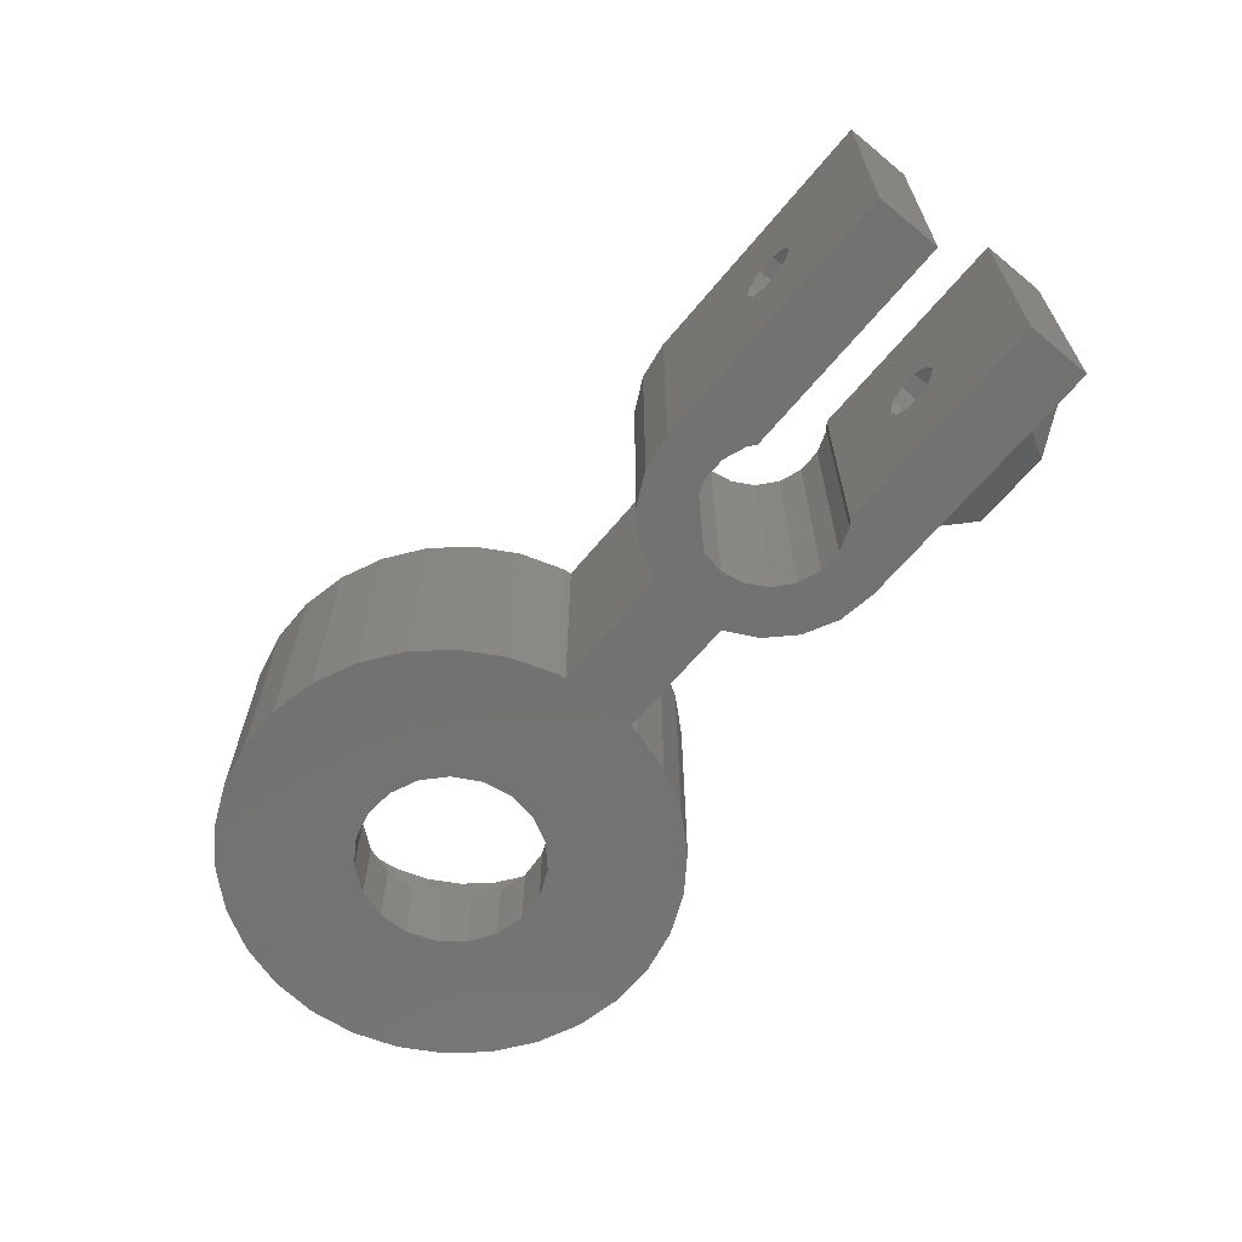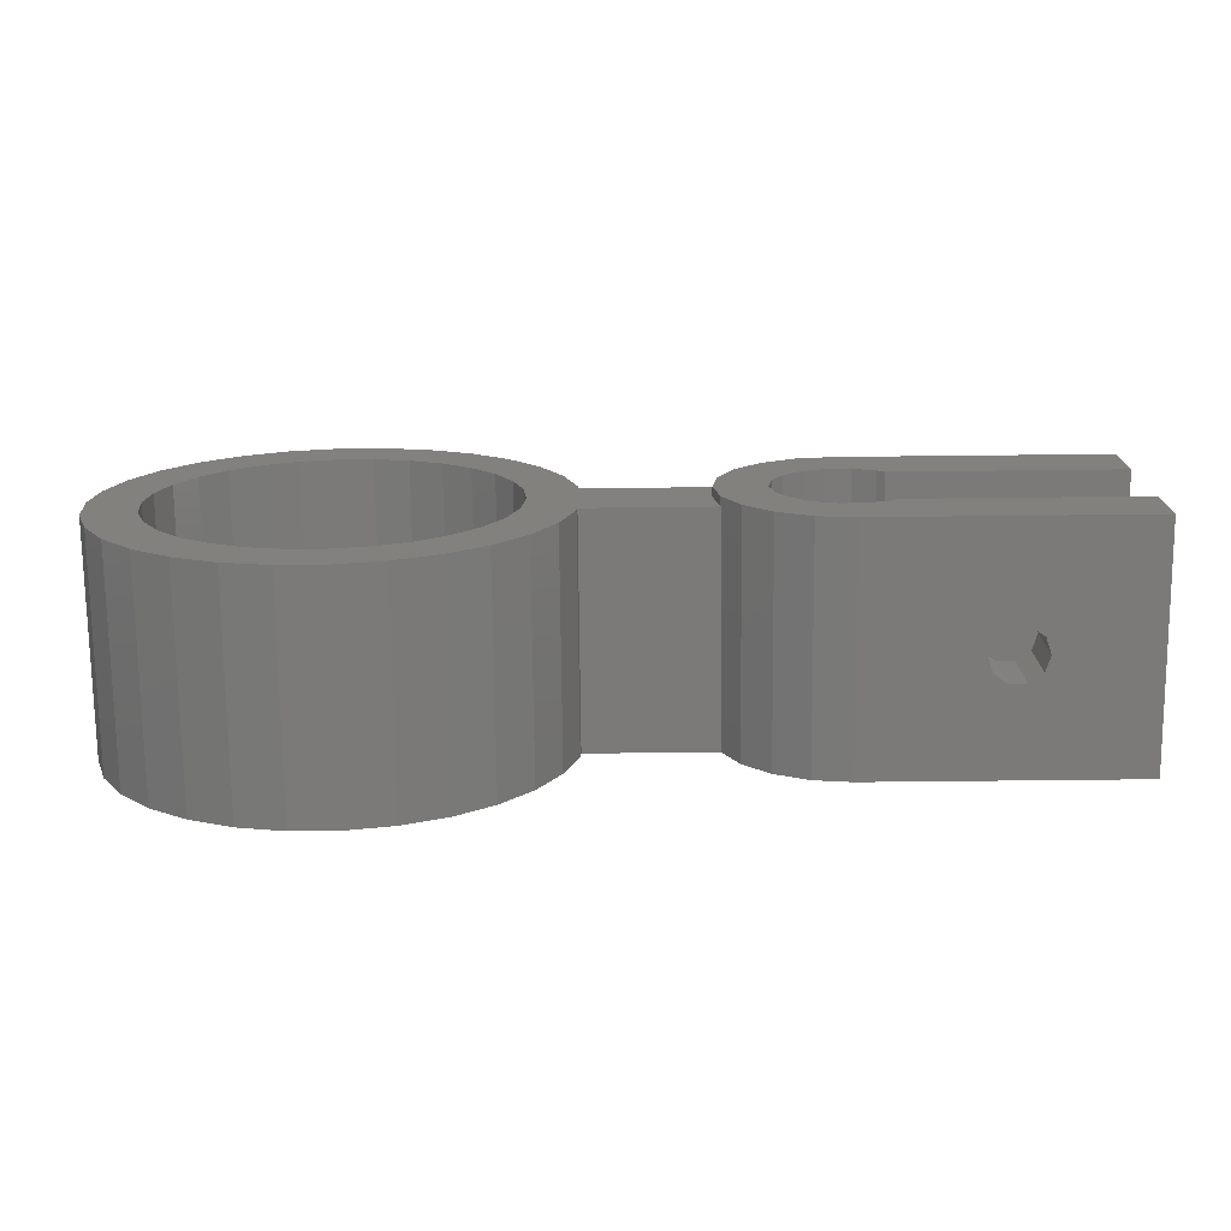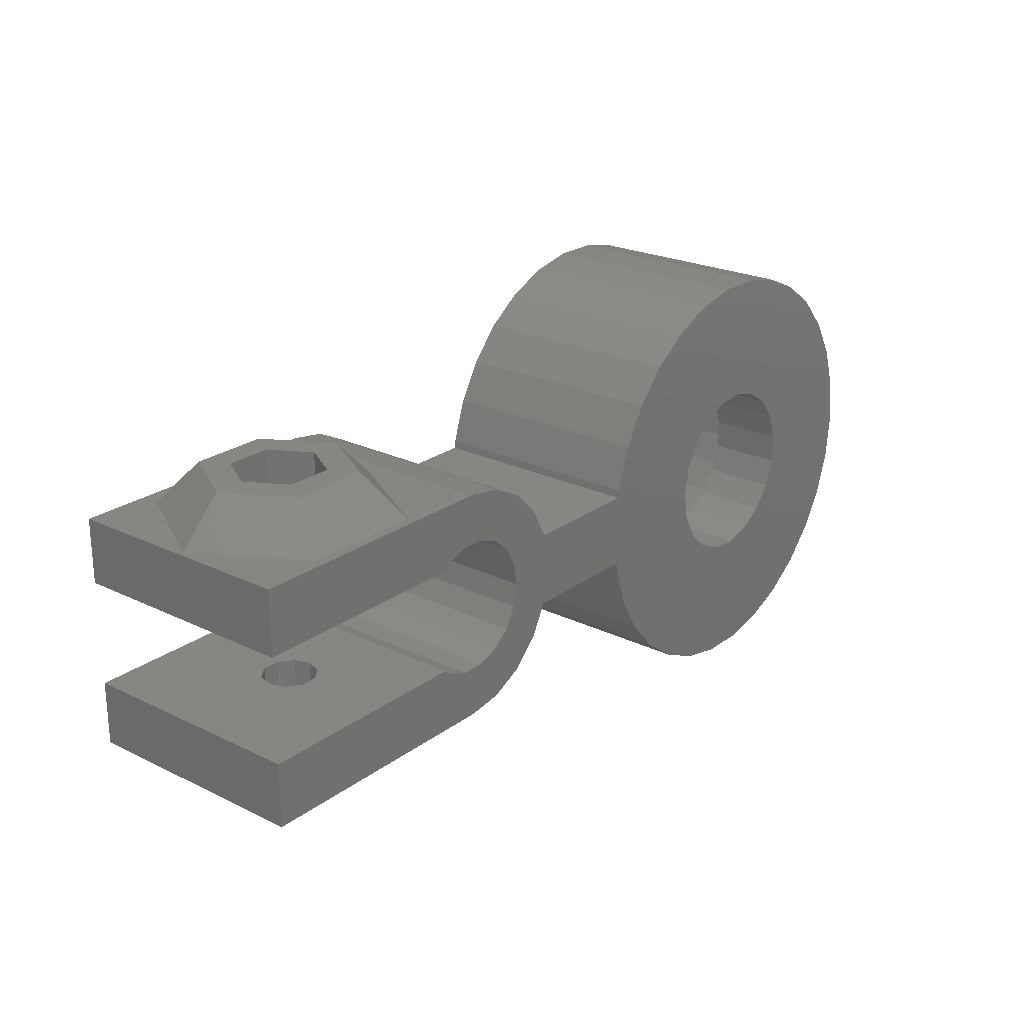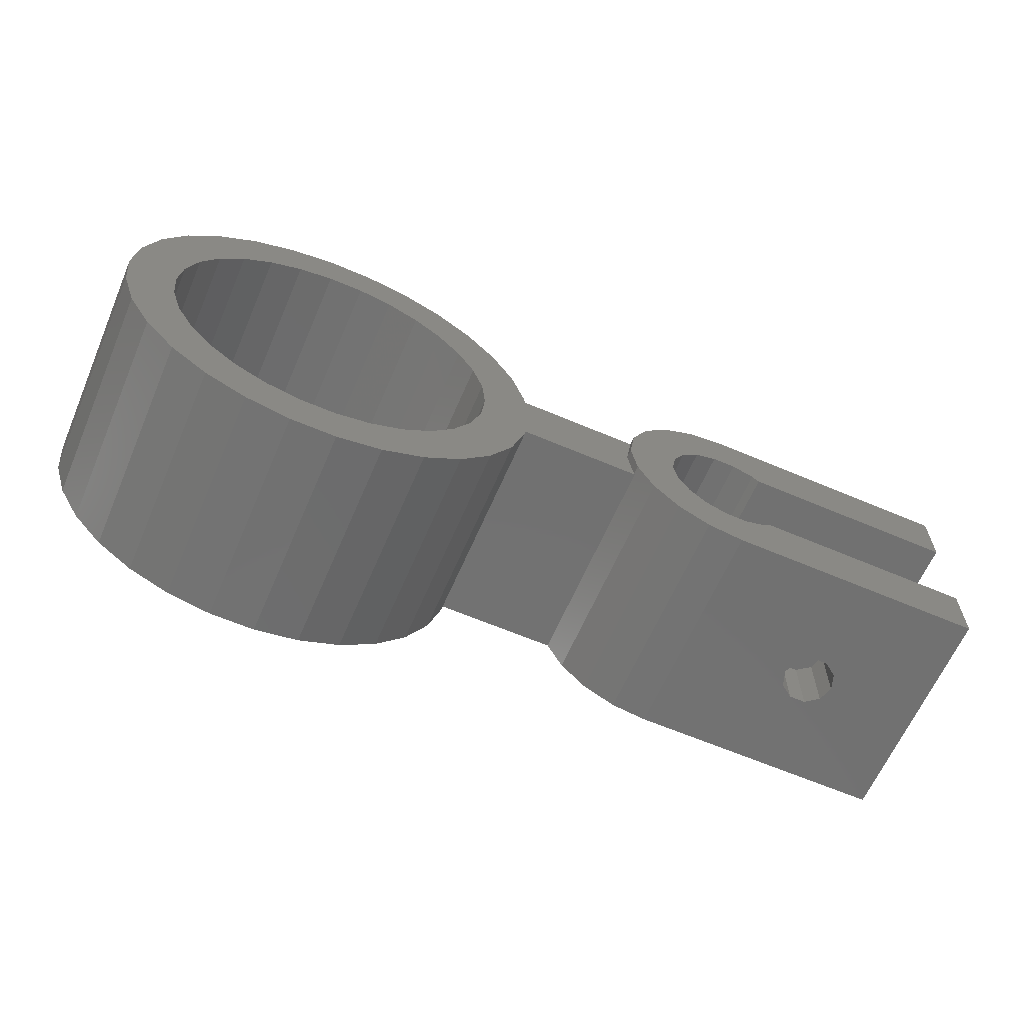
<metadata>
{"format":"stl","ext":"stl","renderer":"f3d","projection":"perspective","resolution":1024,"background":"white","views":[{"elev":-64.2,"azim":50.4,"up":"+Z"},{"elev":-73.7,"azim":0.6,"up":"+Y"},{"elev":23.4,"azim":129.3,"up":"+Y"},{"elev":-63.3,"azim":-23.3,"up":"+Y"}]}
</metadata>
<code>
# stl→obj: 309 verts, 626 faces
v -44.6 0 0
v -44.28 3.036 0
v -44.28 -3.036 0
v -43.34 5.938 0
v -41.81 8.582 0
v -39.77 10.85 0
v -37.3 12.64 0
v -34.51 13.89 0
v -31.53 14.52 0
v -28.47 14.52 0
v -25.49 13.89 0
v -34.06 4.414 0
v -22.7 12.64 0
v -30.5 5.98 0
v -20.23 10.85 0
v -26.72 5.023 0
v -18.19 8.582 0
v -25.27 3.685 0
v -16.66 5.938 0
v -24.33 1.948 0
v -15.72 3.036 0
v -7.373 2.5 0
v -6.31 4.585 0
v -4.585 6.31 0
v -2.41 7.418 0
v 0 7.8 0
v 0.7814 4.432 0
v 17.5 7.8 0
v 2.723 3.5 0
v 17.5 3.5 0
v 2.25 3.897 0
v -0.7814 4.432 0
v -3.447 2.893 0
v -2.25 3.897 0
v -4.229 1.539 0
v -7.373 -2.5 0
v -0.7814 -4.432 0
v -6.31 -4.585 0
v -24.33 -1.948 0
v -4.229 -1.539 0
v -15.66 -2.5 0
v -15.72 -3.036 0
v -25.27 -3.685 0
v 17.5 -7.8 0
v -4.585 -6.31 0
v -4.5 0 0
v 17.5 -3.5 0
v 2.25 -3.897 0
v 2.723 -3.5 0
v -3.447 -2.893 0
v -2.25 -3.897 0
v 0.7814 -4.432 0
v -2.41 -7.418 0
v 0 -7.8 0
v -18.19 -8.582 0
v -28.53 -5.816 0
v -26.72 -5.023 0
v -16.66 -5.938 0
v -15.66 2.5 0
v -35.92 0.9876 0
v -35.28 2.856 0
v -30.5 -5.98 0
v -20.23 -10.85 0
v -22.7 -12.64 0
v -25.49 -13.89 0
v -28.47 -14.52 0
v -31.53 -14.52 0
v -34.51 -13.89 0
v -37.3 -12.64 0
v -39.77 -10.85 0
v -41.81 -8.582 0
v -43.34 -5.938 0
v -28.53 5.816 0
v -35.28 -2.856 0
v -35.92 -0.9876 0
v -24 0 0
v -34.06 -4.414 0
v -32.41 -5.495 0
v -32.41 5.495 0
v -44.6 0 15
v -44.28 3.036 15
v -44.28 -3.036 15
v -43.34 -5.938 15
v -41.81 -8.582 15
v -39.77 -10.85 15
v -37.3 -12.64 15
v -34.51 -13.89 15
v -31.53 -14.52 15
v -28.47 -14.52 15
v -25.49 -13.89 15
v -22.7 -12.64 15
v -20.23 -10.85 15
v -18.19 -8.582 15
v -16.66 -5.938 15
v -15.72 -3.036 15
v -15.66 -2.5 15
v -7.373 -2.5 15
v -7.418 -2.41 15
v -7.418 -2.41 15.6
v -6.31 -4.585 15.6
v -4.585 -6.31 15.6
v -2.41 -7.418 15.6
v 0 -7.8 15.6
v 8.644 -7.8 5.788
v 10.66 -7.8 8.558
v 11 -7.8 7.5
v 7.744 -7.8 6.442
v 7.4 -7.8 7.5
v 9.756 -7.8 5.788
v 7.744 -7.8 8.558
v 10.66 -7.8 6.442
v 17.5 -7.8 15.6
v 8.644 -7.8 9.212
v 9.756 -7.8 9.212
v 17.5 -3.5 15.6
v 8.644 -3.5 9.212
v 2.723 -3.5 15.6
v 9.756 -3.5 9.212
v 8.644 -3.5 5.788
v 11 -3.5 7.5
v 10.66 -3.5 6.442
v 7.744 -3.5 6.442
v 7.744 -3.5 8.558
v 9.756 -3.5 5.788
v 10.66 -3.5 8.558
v 7.4 -3.5 7.5
v 2.25 -3.897 15.6
v 0.7814 -4.432 15.6
v -0.7814 -4.432 15.6
v -2.25 -3.897 15.6
v -3.447 -2.893 15.6
v -4.229 -1.539 15.6
v -4.5 0 15
v -4.5 0 15.6
v -4.229 1.539 15.6
v -3.447 2.893 15.6
v -2.25 3.897 15.6
v -0.7814 4.432 15.6
v 0.7814 4.432 15.6
v 2.25 3.897 15.6
v 2.723 3.5 15.6
v 9.756 3.5 9.212
v 17.5 3.5 15.6
v 7.4 3.5 7.5
v 7.744 3.5 8.558
v 8.644 3.5 9.212
v 10.66 3.5 8.558
v 11 3.5 7.5
v 10.66 3.5 6.442
v 9.756 3.5 5.788
v 8.644 3.5 5.788
v 7.744 3.5 6.442
v 17.5 7.8 15.6
v 13.18 7.8 14.38
v 0 7.8 15.6
v 1.25 7.8 7.5
v 2.311 7.8 5.663
v 5.225 7.8 0.6151
v 13.18 7.8 0.6151
v 14.24 7.8 2.452
v 17.15 7.8 7.5
v 16.09 7.8 9.337
v 5.225 7.8 14.38
v 4.165 7.8 12.55
v -2.41 7.418 15.6
v -4.585 6.31 15.6
v -6.31 4.585 15.6
v -7.418 2.41 15
v -7.418 2.41 15.6
v -7.373 2.5 15
v -15.66 2.5 15
v -15.72 3.036 15
v -16.66 5.938 15
v -18.19 8.582 15
v -20.23 10.85 15
v -22.7 12.64 15
v -25.49 13.89 15
v -28.47 14.52 15
v -31.53 14.52 15
v -34.51 13.89 15
v -37.3 12.64 15
v -39.77 10.85 15
v -41.81 8.582 15
v -43.34 5.938 15
v -35.28 2.856 5
v -35.92 0.9876 5
v -35.92 -0.9876 5
v -34.06 4.414 5
v -32.41 5.495 5
v -30.5 5.98 5
v -28.53 5.816 5
v -26.72 5.023 5
v -25.27 3.685 5
v -24.33 1.948 5
v -24 0 5
v -24.33 -1.948 5
v -25.27 -3.685 5
v -26.72 -5.023 5
v -28.53 -5.816 5
v -30.5 -5.98 5
v -32.41 -5.495 5
v -34.06 -4.414 5
v -35.28 -2.856 5
v -40.32 -4.596 15
v -18.7 0 15
v -18.95 2.349 15
v -7.8 0 15
v -24.35 9.786 15
v -22.44 8.398 15
v -35.65 9.786 15
v -33.49 10.75 15
v -31.18 11.24 15
v -28.82 11.24 15
v -24.35 -9.786 15
v -26.51 -10.75 15
v -20.86 -6.642 15
v -22.44 -8.398 15
v -20.86 6.642 15
v -18.95 -2.349 15
v -26.51 10.75 15
v -37.56 8.398 15
v -39.14 6.642 15
v -19.68 4.596 15
v -40.32 4.596 15
v -19.68 -4.596 15
v -28.82 -11.24 15
v -31.18 -11.24 15
v -33.49 -10.75 15
v -35.65 -9.786 15
v -37.56 -8.398 15
v -39.14 -6.642 15
v -41.05 -2.349 15
v -41.3 0 15
v -41.05 2.349 15
v -7.8 0 15.6
v 7.4 7.45 7.5
v 7.744 7.45 8.558
v 7.744 4.7 6.442
v 7.4 4.7 7.5
v 8.644 4.7 5.788
v 9.756 4.7 5.788
v 10.66 4.7 6.442
v 11 7.45 7.5
v 11 4.7 7.5
v 10.66 7.45 8.558
v 9.756 7.45 9.212
v 8.644 7.45 9.212
v 4.15 10.7 7.5
v 6.675 10.7 3.127
v 6.675 10.7 11.87
v 11.72 10.7 11.87
v 14.25 10.7 7.5
v 11.72 10.7 3.127
v -41.05 -2.349 5
v -40.32 -4.596 5
v -39.14 -6.642 5
v -35.65 -9.786 5
v -37.56 -8.398 5
v -33.49 -10.75 5
v -31.18 -11.24 5
v -28.82 -11.24 5
v -26.51 -10.75 5
v -24.35 -9.786 5
v -20.86 -6.642 5
v -18.95 -2.349 5
v -18.7 0 5
v -22.44 8.398 5
v -24.35 9.786 5
v -31.18 11.24 5
v -28.82 11.24 5
v -33.49 10.75 5
v -35.65 9.786 5
v -37.56 8.398 5
v -39.14 6.642 5
v -40.32 4.596 5
v -41.05 2.349 5
v -41.3 0 5
v -20.86 6.642 5
v -26.51 10.75 5
v -19.68 4.596 5
v -18.95 2.349 5
v -19.68 -4.596 5
v -22.44 -8.398 5
v 7.4 7.7 7.5
v 7.744 7.7 8.558
v 7.744 7.45 6.442
v 7.744 7.7 6.442
v 8.644 7.7 9.212
v 10.66 7.45 6.442
v 11 7.7 7.5
v 10.66 7.7 6.442
v 10.66 7.7 8.558
v 9.756 7.7 9.212
v 7.675 10.7 4.859
v 6.15 10.7 7.5
v 7.675 10.7 10.14
v 12.25 10.7 7.5
v 10.72 10.7 4.859
v 10.72 10.7 10.14
v 7.675 7.7 10.14
v 12.25 7.7 7.5
v 10.72 7.7 4.859
v 8.644 7.7 5.788
v 7.675 7.7 4.859
v 6.15 7.7 7.5
v 9.756 7.7 5.788
v 10.72 7.7 10.14
v 8.644 7.45 5.788
v 9.756 7.45 5.788
f 1 2 3
f 3 2 4
f 3 4 5
f 3 5 6
f 3 6 7
f 3 7 8
f 3 8 9
f 3 9 10
f 3 10 11
f 12 11 13
f 14 13 15
f 16 15 17
f 18 17 19
f 20 19 21
f 22 23 24
f 24 25 22
f 22 25 26
f 27 26 28
f 29 28 30
f 31 28 29
f 32 26 27
f 33 22 34
f 22 26 32
f 22 32 34
f 35 22 33
f 36 37 38
f 39 40 41
f 39 41 42
f 39 42 43
f 38 44 45
f 39 46 40
f 47 48 49
f 36 50 51
f 52 48 47
f 52 47 44
f 52 44 37
f 53 44 54
f 45 44 53
f 36 51 37
f 55 56 57
f 37 44 38
f 55 57 58
f 40 50 36
f 58 43 42
f 40 36 41
f 20 21 59
f 60 3 61
f 62 63 3
f 3 63 64
f 3 64 65
f 3 65 66
f 3 66 67
f 3 67 68
f 3 68 69
f 3 69 70
f 3 70 71
f 3 71 72
f 14 15 73
f 74 3 75
f 76 46 39
f 77 3 74
f 3 77 78
f 55 63 62
f 56 55 62
f 12 13 79
f 43 58 57
f 62 3 78
f 20 22 76
f 20 59 22
f 22 35 76
f 18 19 20
f 73 15 16
f 75 3 60
f 79 13 14
f 16 17 18
f 3 11 12
f 61 3 12
f 27 28 31
f 76 35 46
f 1 80 2
f 2 80 81
f 1 3 80
f 80 3 82
f 3 72 82
f 82 72 83
f 72 71 83
f 83 71 84
f 71 70 84
f 84 70 85
f 85 70 69
f 86 85 69
f 86 69 68
f 87 86 68
f 87 68 67
f 88 87 67
f 88 67 66
f 89 88 66
f 89 66 65
f 90 89 65
f 90 65 64
f 91 90 64
f 91 64 63
f 92 91 63
f 92 63 55
f 93 92 55
f 93 55 58
f 94 93 58
f 94 58 42
f 95 94 42
f 95 42 41
f 96 95 41
f 96 41 36
f 97 96 36
f 98 97 99
f 38 97 36
f 100 97 38
f 99 97 100
f 100 38 45
f 101 100 45
f 101 45 53
f 102 101 53
f 102 53 54
f 103 102 54
f 104 54 44
f 105 106 44
f 103 54 107
f 103 107 108
f 109 104 44
f 103 108 110
f 111 109 44
f 112 103 113
f 106 111 44
f 112 113 114
f 112 105 44
f 112 114 105
f 107 54 104
f 110 113 103
f 112 44 47
f 115 112 47
f 116 117 118
f 119 47 49
f 120 47 121
f 117 122 49
f 123 117 116
f 122 119 49
f 121 47 124
f 115 47 120
f 115 120 125
f 115 125 117
f 125 118 117
f 117 123 126
f 117 126 122
f 124 47 119
f 117 49 127
f 127 49 48
f 127 48 128
f 128 48 52
f 128 52 129
f 129 52 37
f 129 37 130
f 130 37 51
f 130 51 131
f 131 51 50
f 132 131 50
f 40 132 50
f 133 134 132
f 46 133 40
f 40 133 132
f 35 135 134
f 46 35 133
f 133 35 134
f 33 136 135
f 35 33 135
f 34 137 136
f 33 34 136
f 32 138 137
f 34 32 137
f 27 139 138
f 32 27 138
f 31 140 139
f 27 31 139
f 29 141 140
f 31 29 140
f 142 143 141
f 29 144 141
f 144 145 141
f 145 146 141
f 147 143 142
f 148 149 30
f 30 143 147
f 147 148 30
f 150 151 30
f 29 30 151
f 29 152 144
f 29 151 152
f 149 150 30
f 146 142 141
f 143 30 28
f 153 143 28
f 154 155 153
f 26 155 156
f 26 156 157
f 26 157 158
f 26 158 28
f 158 159 28
f 160 28 159
f 161 28 160
f 28 161 153
f 161 162 153
f 163 155 154
f 162 154 153
f 164 155 163
f 156 155 164
f 25 165 26
f 26 165 155
f 24 166 25
f 25 166 165
f 23 167 24
f 24 167 166
f 168 169 170
f 170 169 167
f 170 167 23
f 170 23 22
f 59 171 22
f 22 171 170
f 59 21 172
f 171 59 172
f 21 19 173
f 172 21 173
f 19 17 174
f 173 19 174
f 17 15 175
f 174 17 175
f 13 176 15
f 15 176 175
f 11 177 13
f 13 177 176
f 10 178 11
f 11 178 177
f 9 179 10
f 10 179 178
f 8 180 9
f 9 180 179
f 7 181 8
f 8 181 180
f 6 182 7
f 7 182 181
f 5 183 6
f 6 183 182
f 4 184 5
f 5 184 183
f 2 81 4
f 4 81 184
f 61 185 186
f 60 61 186
f 60 186 187
f 75 60 187
f 12 188 185
f 61 12 185
f 79 189 188
f 12 79 188
f 14 190 189
f 79 14 189
f 73 191 190
f 14 73 190
f 16 192 191
f 73 16 191
f 18 193 192
f 16 18 192
f 194 193 20
f 20 193 18
f 195 194 76
f 76 194 20
f 195 76 196
f 196 76 39
f 196 39 197
f 197 39 43
f 197 43 198
f 198 43 57
f 198 57 199
f 199 57 56
f 199 56 200
f 200 56 62
f 200 62 201
f 201 62 78
f 201 78 202
f 202 78 77
f 203 202 77
f 74 203 77
f 187 203 74
f 75 187 74
f 81 80 82
f 84 81 83
f 83 81 82
f 85 81 84
f 86 81 85
f 204 81 86
f 205 97 98
f 206 205 207
f 168 171 207
f 208 209 175
f 210 211 178
f 212 213 177
f 180 81 179
f 181 81 180
f 182 81 181
f 183 81 182
f 184 81 183
f 214 215 91
f 216 217 93
f 209 218 174
f 205 219 96
f 213 220 176
f 179 81 221
f 179 210 178
f 179 221 210
f 178 211 177
f 211 212 177
f 177 213 176
f 222 221 81
f 176 220 175
f 220 208 175
f 175 209 174
f 223 206 171
f 174 218 173
f 224 222 81
f 173 223 172
f 171 206 207
f 207 205 98
f 96 219 95
f 95 225 94
f 94 216 93
f 218 223 173
f 93 217 92
f 223 171 172
f 92 214 91
f 205 96 97
f 91 215 90
f 90 226 89
f 226 227 89
f 89 228 88
f 217 214 92
f 88 229 87
f 229 230 87
f 87 231 86
f 231 204 86
f 230 231 87
f 170 171 168
f 204 232 81
f 232 233 81
f 228 229 88
f 227 228 89
f 233 234 81
f 215 226 90
f 219 225 95
f 225 216 94
f 234 224 81
f 169 235 99
f 101 169 100
f 100 169 99
f 102 169 101
f 103 169 102
f 131 169 103
f 112 117 103
f 117 127 103
f 135 136 169
f 127 128 103
f 128 129 103
f 129 130 103
f 134 135 169
f 130 131 103
f 132 169 131
f 137 169 136
f 138 169 137
f 155 169 138
f 141 143 140
f 153 138 139
f 143 139 140
f 153 139 143
f 155 138 153
f 165 169 155
f 166 169 165
f 167 169 166
f 115 117 112
f 132 134 169
f 207 98 235
f 235 98 99
f 107 122 126
f 108 107 126
f 104 119 122
f 107 104 122
f 109 124 119
f 104 109 119
f 111 121 124
f 109 111 124
f 120 121 106
f 106 121 111
f 120 106 125
f 125 106 105
f 125 105 118
f 118 105 114
f 118 114 116
f 116 114 113
f 116 113 123
f 123 113 110
f 126 123 110
f 108 126 110
f 236 237 145
f 144 236 145
f 152 238 239
f 144 152 239
f 236 144 239
f 151 240 238
f 152 151 238
f 150 241 240
f 151 150 240
f 149 242 241
f 150 149 241
f 243 244 148
f 148 244 242
f 148 242 149
f 243 148 245
f 245 148 147
f 245 147 246
f 246 147 142
f 246 142 247
f 247 142 146
f 247 146 237
f 237 146 145
f 156 248 157
f 157 248 249
f 248 156 164
f 248 164 250
f 250 164 163
f 250 163 154
f 251 250 154
f 162 251 154
f 252 251 162
f 161 252 162
f 161 160 252
f 253 252 159
f 159 252 160
f 158 249 159
f 159 249 253
f 158 157 249
f 207 235 168
f 168 235 169
f 254 255 256
f 257 254 258
f 258 254 256
f 259 254 257
f 260 254 259
f 261 254 260
f 262 254 261
f 263 254 262
f 201 254 263
f 201 202 254
f 198 199 264
f 196 197 265
f 195 196 266
f 203 187 254
f 191 192 267
f 190 191 268
f 269 254 270
f 271 254 269
f 272 254 271
f 273 254 272
f 274 254 273
f 275 254 274
f 276 254 275
f 277 254 276
f 192 193 278
f 270 254 185
f 270 188 279
f 270 185 188
f 188 189 279
f 279 190 268
f 189 190 279
f 268 191 267
f 267 192 278
f 193 194 280
f 278 193 280
f 186 185 254
f 280 194 281
f 281 195 266
f 266 196 265
f 265 197 282
f 282 198 264
f 264 199 283
f 283 200 263
f 200 201 263
f 202 203 254
f 199 200 283
f 197 198 282
f 194 195 281
f 187 186 254
f 233 232 254
f 277 233 254
f 232 204 255
f 254 232 255
f 204 231 256
f 255 204 256
f 231 230 258
f 256 231 258
f 229 257 230
f 230 257 258
f 228 259 229
f 229 259 257
f 227 260 228
f 228 260 259
f 226 261 227
f 227 261 260
f 215 262 226
f 226 262 261
f 214 263 215
f 215 263 262
f 217 283 214
f 214 283 263
f 216 264 217
f 217 264 283
f 225 282 216
f 216 282 264
f 219 265 225
f 225 265 282
f 205 266 219
f 219 266 265
f 205 206 266
f 266 206 281
f 206 223 281
f 281 223 280
f 223 218 280
f 280 218 278
f 218 209 278
f 278 209 267
f 267 209 208
f 268 267 208
f 268 208 220
f 279 268 220
f 279 220 213
f 270 279 213
f 270 213 212
f 269 270 212
f 269 212 211
f 271 269 211
f 271 211 210
f 272 271 210
f 272 210 221
f 273 272 221
f 273 221 222
f 274 273 222
f 274 222 224
f 275 274 224
f 275 224 234
f 276 275 234
f 276 234 233
f 277 276 233
f 284 285 237
f 236 284 237
f 286 287 284
f 236 286 284
f 238 286 236
f 239 238 236
f 288 247 285
f 285 247 237
f 243 289 244
f 244 289 242
f 290 291 243
f 243 291 289
f 290 243 292
f 292 243 245
f 292 245 293
f 293 245 246
f 293 246 288
f 288 246 247
f 294 249 295
f 296 250 251
f 297 251 252
f 298 252 253
f 295 250 296
f 248 250 295
f 248 295 249
f 298 249 294
f 297 252 298
f 249 298 253
f 299 251 297
f 296 251 299
f 288 300 293
f 291 301 302
f 303 302 304
f 284 304 305
f 291 302 306
f 306 302 303
f 287 303 304
f 290 301 291
f 292 301 290
f 307 301 292
f 307 292 293
f 307 293 300
f 285 300 288
f 284 300 285
f 300 284 305
f 287 304 284
f 308 303 287
f 286 308 287
f 240 308 286
f 238 240 286
f 241 309 308
f 240 241 308
f 242 289 309
f 241 242 309
f 289 291 306
f 309 289 306
f 295 296 300
f 305 295 300
f 299 307 296
f 296 307 300
f 297 301 299
f 299 301 307
f 297 298 301
f 301 298 302
f 302 298 294
f 304 302 294
f 304 294 295
f 305 304 295
f 309 306 303
f 308 309 303

</code>
